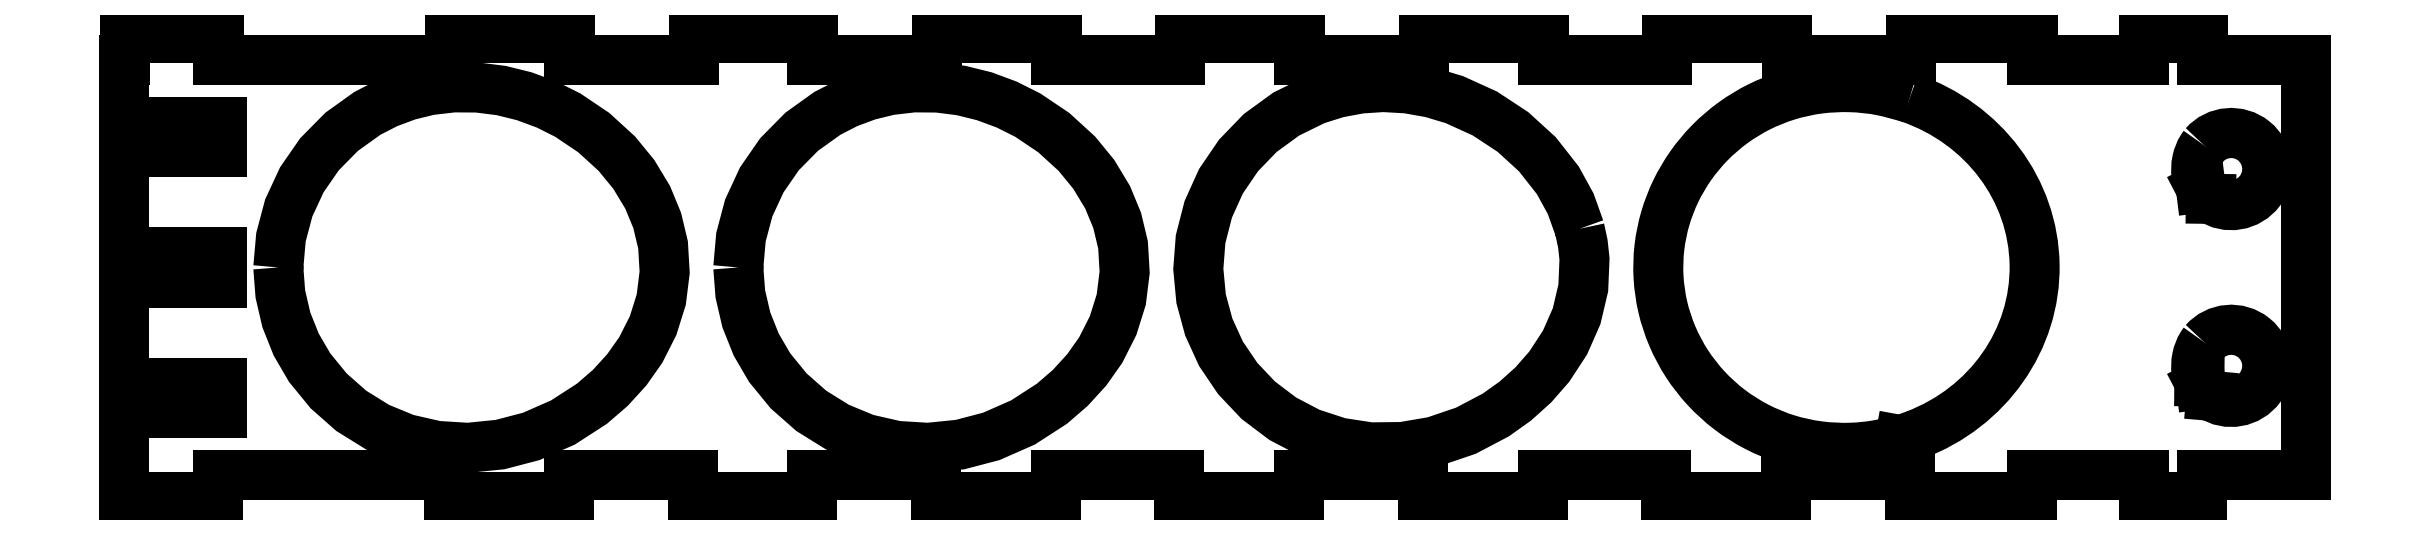
<metadata>
{"format":"dxf","ext":"dxf","renderer":"ezdxf+matplotlib","layout":"modelspace","background":"white","min_lineweight":24,"dpi":150}
</metadata>
<code>
0
SECTION
2
ENTITIES
0
LWPOLYLINE
8
0
90
       43
70
   128
43
0
10
27.56
20
37.66
10
27.97
20
42.27
10
29.15
20
46.73
10
31.15
20
51.03
10
33.84
20
54.92
10
37.23
20
58.35
10
41.14
20
61.15
10
44.16
20
62.7
10
47.34
20
63.89
10
50.64
20
64.69
10
54.27
20
65.11
10
57.93
20
65.09
10
61.56
20
64.63
10
65.07
20
63.76
10
68.47
20
62.5
10
71.7
20
60.88
10
75.65
20
58.22
10
79.17
20
55.01
10
81.76
20
51.86
10
83.87
20
48.36
10
85.33
20
44.82
10
86.22
20
41.1
10
86.46
20
36.92
10
85.95
20
32.77
10
84.7
20
28.79
10
82.82
20
25.07
10
80.68
20
22.05
10
78.18
20
19.31
10
75.38
20
16.89
10
70.95
20
14.03
10
66.13
20
11.91
10
61.37
20
10.66
10
56.48
20
10.17
10
51.71
20
10.46
10
47.05
20
11.52
10
42.69
20
13.32
10
38.69
20
15.8
10
35.25
20
18.84
10
32.34
20
22.39
10
30.3
20
25.9
10
28.79
20
29.66
10
27.87
20
33.62
10
27.56
20
37.66
0
LWPOLYLINE
8
0
90
       42
70
   128
43
0
10
226
20
43.56
10
226.4
20
41.28
10
226.7
20
38.97
10
226.5
20
34.55
10
225.5
20
30.24
10
223.7
20
26.22
10
221.3
20
22.54
10
218.9
20
19.77
10
216.2
20
17.31
10
213.2
20
15.17
10
208.6
20
12.77
10
203.7
20
11.11
10
198.9
20
10.29
10
194.1
20
10.24
10
189.4
20
10.96
10
184.8
20
12.43
10
180.7
20
14.6
10
177
20
17.42
10
173.8
20
20.73
10
171.3
20
24.51
10
169.4
20
28.58
10
168.2
20
32.89
10
167.8
20
37.43
10
168.2
20
41.97
10
169.3
20
46.52
10
171.3
20
50.8
10
173.9
20
54.73
10
177.3
20
58.16
10
181.2
20
61.05
10
185.6
20
63.22
10
189
20
64.28
10
192.5
20
64.93
10
196
20
65.17
10
199.7
20
64.96
10
203.3
20
64.31
10
206.9
20
63.24
10
211.5
20
61.13
10
215.8
20
58.32
10
219.5
20
54.92
10
222.6
20
50.95
10
224.6
20
47.39
10
226
20
43.56
0
LWPOLYLINE
8
0
90
       43
70
   128
43
0
10
97.69
20
37.66
10
98.09
20
42.27
10
99.28
20
46.73
10
101.3
20
51.03
10
104
20
54.92
10
107.4
20
58.35
10
111.3
20
61.15
10
114.3
20
62.7
10
117.5
20
63.89
10
120.8
20
64.69
10
124.4
20
65.11
10
128.1
20
65.09
10
131.7
20
64.63
10
135.2
20
63.76
10
138.6
20
62.5
10
141.8
20
60.88
10
145.8
20
58.22
10
149.3
20
55.01
10
151.9
20
51.86
10
154
20
48.36
10
155.5
20
44.82
10
156.3
20
41.1
10
156.6
20
36.92
10
156.1
20
32.77
10
154.8
20
28.79
10
152.9
20
25.07
10
150.8
20
22.05
10
148.3
20
19.31
10
145.5
20
16.89
10
141.1
20
14.03
10
136.3
20
11.91
10
131.5
20
10.66
10
126.6
20
10.17
10
121.8
20
10.46
10
117.2
20
11.52
10
112.8
20
13.32
10
108.8
20
15.8
10
105.4
20
18.84
10
102.5
20
22.39
10
100.4
20
25.9
10
98.92
20
29.66
10
98
20
33.62
10
97.69
20
37.66
0
LINE
8
0
10
18.97
20
59.86
30
0
11
18.97
21
55.26
31
0
0
LINE
8
0
10
8.664
20
59.86
30
0
11
18.97
21
59.86
31
0
0
LINE
8
0
10
8.664
20
59.86
30
0
11
8.664
21
55.26
31
0
0
LINE
8
0
10
18.97
20
55.26
30
0
11
8.664
21
55.26
31
0
0
LINE
8
0
10
18.97
20
15.46
30
0
11
8.664
21
15.46
31
0
0
LINE
8
0
10
18.97
20
20.06
30
0
11
18.97
21
15.46
31
0
0
LINE
8
0
10
8.664
20
20.06
30
0
11
18.97
21
20.06
31
0
0
LINE
8
0
10
8.664
20
20.06
30
0
11
8.664
21
15.46
31
0
0
LINE
8
0
10
18.97
20
35.36
30
0
11
8.664
21
35.36
31
0
0
LINE
8
0
10
18.97
20
39.96
30
0
11
18.97
21
35.36
31
0
0
LINE
8
0
10
8.664
20
39.96
30
0
11
18.97
21
39.96
31
0
0
LINE
8
0
10
8.664
20
39.96
30
0
11
8.664
21
35.36
31
0
0
SPLINE
8
0
210
0
220
0
230
1
70
     8
71
     3
72
    11
73
     7
74
     0
42
1e-09
43
1e-08
40
0
40
0
40
0
40
0
40
0.2975
40
0.6147
40
0.9226
40
1
40
1
40
1
40
1
10
320.6
20
49.83
30
0
10
320.4
20
50.46
30
0
10
319.9
20
51.76
30
0
10
320
20
53.91
30
0
10
320.5
20
55.43
30
0
10
321
20
56.14
30
0
10
321.2
20
56.29
30
0
0
LINE
8
0
10
320.7
20
49.81
30
0
11
320.6
21
49.83
31
0
0
LINE
8
0
10
320.7
20
49.81
30
0
11
320.7
21
49.81
31
0
0
ARC
8
0
10
324.4
20
51.69
30
0
40
4.16
50
206.8
51
239.1
0
LINE
8
0
10
322.2
20
48.12
30
0
11
322.2
21
48.12
31
0
0
ARC
8
0
10
325.3
20
52.66
30
0
40
5.5
50
235.7
51
138.8
0
ARC
8
0
10
324.4
20
21.69
30
0
40
4.16
50
199.5
51
206.6
0
LINE
8
0
10
320.7
20
19.81
30
0
11
320.6
21
19.83
31
0
0
LINE
8
0
10
320.7
20
19.81
30
0
11
320.7
21
19.81
31
0
0
ARC
8
0
10
324.4
20
21.69
30
0
40
4.16
50
206.8
51
240.3
0
LINE
8
0
10
322.2
20
18.08
30
0
11
322.3
21
18.07
31
0
0
ARC
8
0
10
325.3
20
22.66
30
0
40
5.5
50
236.4
51
138.8
0
SPLINE
8
0
210
0
220
0
230
1
70
     8
71
     3
72
    11
73
     7
74
     0
42
1e-09
43
1e-08
40
0
40
0
40
0
40
0
40
0.24
40
0.5831
40
0.9163
40
1
40
1
40
1
40
1
10
320.4
20
20.3
30
0
10
320.3
20
20.78
30
0
10
319.9
20
21.94
30
0
10
320
20
23.91
30
0
10
320.5
20
25.43
30
0
10
321
20
26.14
30
0
10
321.2
20
26.29
30
0
0
LINE
8
0
10
320.4
20
20.3
30
0
11
320.4
21
20.3
31
0
0
ELLIPSE
8
0
10
266.4
20
37.66
30
0
11
28.97
21
0
31
1.421e-14
210
-4.906e-16
220
0
230
1
40
0.9493
41
5.093
42
7.504
0
SPLINE
8
0
210
0
220
0
230
1
70
     8
71
     3
72
    30
73
    26
74
     0
42
1e-09
43
1e-08
40
0
40
0
40
0
40
0
40
0.03519
40
0.07037
40
0.1171
40
0.1638
40
0.2104
40
0.2569
40
0.3019
40
0.347
40
0.3912
40
0.4354
40
0.4785
40
0.5216
40
0.5637
40
0.6058
40
0.6483
40
0.6908
40
0.7347
40
0.7785
40
0.8231
40
0.8677
40
0.9131
40
0.9585
40
1
40
1
40
1
40
1
10
274.8
20
11.36
30
0
10
273.6
20
11.06
30
0
10
271.1
20
10.46
30
0
10
267
20
10.07
30
0
10
262.4
20
10.28
30
0
10
257.5
20
11.34
30
0
10
252.9
20
13.23
30
0
10
248.8
20
15.86
30
0
10
245.2
20
19.13
30
0
10
242.2
20
22.9
30
0
10
240
20
27.1
30
0
10
238.5
20
31.55
30
0
10
237.9
20
36.15
30
0
10
238
20
40.72
30
0
10
238.9
20
45.17
30
0
10
240.5
20
49.38
30
0
10
242.8
20
53.28
30
0
10
245.8
20
56.81
30
0
10
249.3
20
59.83
30
0
10
253.3
20
62.28
30
0
10
257.7
20
64.02
30
0
10
262.4
20
65.04
30
0
10
267.2
20
65.26
30
0
10
271.9
20
64.79
30
0
10
274.9
20
63.91
30
0
10
276.3
20
63.5
30
0
0
LINE
8
0
10
274.8
20
11.36
30
0
11
274.8
21
11.36
31
0
0
ARC
8
0
10
267.2
20
38.82
30
0
40
28.49
50
285.5
51
290.4
0
ARC
8
0
10
276.2
20
12.53
30
0
40
1
50
335.7
51
336.4
0
LINE
8
0
10
276.4
20
72.66
30
0
11
276.4
21
69.36
31
0
0
LINE
8
0
10
276.4
20
72.66
30
0
11
295.1
21
72.66
31
0
0
LINE
8
0
10
295.1
20
72.66
30
0
11
295.1
21
69.66
31
0
0
LINE
8
0
10
295
20
69.66
30
0
11
295.1
21
69.66
31
0
0
LINE
8
0
10
295
20
69.66
30
0
11
295
21
69.36
31
0
0
LINE
8
0
10
295
20
69.36
30
0
11
312.1
21
69.36
31
0
0
LINE
8
0
10
312.1
20
72.66
30
0
11
312.1
21
69.36
31
0
0
LINE
8
0
10
321
20
72.66
30
0
11
312.1
21
72.66
31
0
0
LINE
8
0
10
321
20
69.66
30
0
11
321
21
72.66
31
0
0
LINE
8
0
10
320.9
20
69.66
30
0
11
321
21
69.66
31
0
0
LINE
8
0
10
320.9
20
69.36
30
0
11
320.9
21
69.66
31
0
0
LINE
8
0
10
336.7
20
69.36
30
0
11
320.9
21
69.36
31
0
0
LINE
8
0
10
336.7
20
69.36
30
0
11
336.7
21
5.962
31
0
0
LINE
8
0
10
320.9
20
5.962
30
0
11
336.7
21
5.962
31
0
0
LINE
8
0
10
320.9
20
2.662
30
0
11
320.9
21
5.962
31
0
0
LINE
8
0
10
311.9
20
2.662
30
0
11
320.9
21
2.662
31
0
0
LINE
8
0
10
311.9
20
5.962
30
0
11
311.9
21
2.662
31
0
0
LINE
8
0
10
311.9
20
5.962
30
0
11
295
21
5.962
31
0
0
LINE
8
0
10
295
20
2.662
30
0
11
295
21
5.962
31
0
0
LINE
8
0
10
295
20
2.662
30
0
11
276.3
21
2.662
31
0
0
LINE
8
0
10
276.3
20
2.662
30
0
11
276.3
21
5.962
31
0
0
LINE
8
0
10
257.4
20
5.962
30
0
11
276.3
21
5.962
31
0
0
LINE
8
0
10
257.4
20
2.662
30
0
11
257.4
21
5.962
31
0
0
LINE
8
0
10
239.2
20
2.662
30
0
11
257.4
21
2.662
31
0
0
LINE
8
0
10
239.2
20
5.962
30
0
11
239.2
21
2.662
31
0
0
LINE
8
0
10
220.3
20
5.962
30
0
11
239.2
21
5.962
31
0
0
LINE
8
0
10
220.3
20
2.662
30
0
11
220.3
21
5.962
31
0
0
LINE
8
0
10
202.1
20
2.662
30
0
11
220.3
21
2.662
31
0
0
LINE
8
0
10
202.1
20
5.962
30
0
11
202.1
21
2.662
31
0
0
LINE
8
0
10
183.2
20
5.962
30
0
11
202.1
21
5.962
31
0
0
LINE
8
0
10
183.2
20
2.662
30
0
11
183.2
21
5.962
31
0
0
LINE
8
0
10
165
20
2.662
30
0
11
183.2
21
2.662
31
0
0
LINE
8
0
10
165
20
5.962
30
0
11
165
21
2.662
31
0
0
LINE
8
0
10
146.1
20
5.962
30
0
11
165
21
5.962
31
0
0
LINE
8
0
10
146.1
20
2.662
30
0
11
146.1
21
5.962
31
0
0
LINE
8
0
10
127.8
20
2.662
30
0
11
146.1
21
2.662
31
0
0
LINE
8
0
10
127.8
20
5.962
30
0
11
127.8
21
2.662
31
0
0
LINE
8
0
10
109
20
5.962
30
0
11
127.8
21
5.962
31
0
0
LINE
8
0
10
109
20
2.662
30
0
11
109
21
5.962
31
0
0
LINE
8
0
10
90.73
20
2.662
30
0
11
109
21
2.662
31
0
0
LINE
8
0
10
90.73
20
5.962
30
0
11
90.73
21
2.662
31
0
0
LINE
8
0
10
71.87
20
5.962
30
0
11
90.73
21
5.962
31
0
0
LINE
8
0
10
71.87
20
2.662
30
0
11
71.87
21
5.962
31
0
0
LINE
8
0
10
53.63
20
2.662
30
0
11
71.87
21
2.662
31
0
0
LINE
8
0
10
53.63
20
5.962
30
0
11
53.63
21
2.662
31
0
0
LINE
8
0
10
18.36
20
5.962
30
0
11
53.63
21
5.962
31
0
0
LINE
8
0
10
18.36
20
2.662
30
0
11
18.36
21
5.962
31
0
0
LINE
8
0
10
18.36
20
2.662
30
0
11
4.052
21
2.662
31
0
0
LINE
8
0
10
4.052
20
2.662
30
0
11
4.052
21
69.36
31
0
0
LINE
8
0
10
4.202
20
69.36
30
0
11
4.052
21
69.36
31
0
0
LINE
8
0
10
4.202
20
72.66
30
0
11
4.202
21
69.36
31
0
0
LINE
8
0
10
4.202
20
72.66
30
0
11
18.51
21
72.66
31
0
0
LINE
8
0
10
18.51
20
72.66
30
0
11
18.51
21
69.66
31
0
0
LINE
8
0
10
18.36
20
69.66
30
0
11
18.51
21
69.66
31
0
0
LINE
8
0
10
18.36
20
69.66
30
0
11
18.36
21
69.36
31
0
0
LINE
8
0
10
53.78
20
69.36
30
0
11
18.36
21
69.36
31
0
0
LINE
8
0
10
53.78
20
72.66
30
0
11
53.78
21
69.36
31
0
0
LINE
8
0
10
72.03
20
72.66
30
0
11
53.78
21
72.66
31
0
0
LINE
8
0
10
72.03
20
69.66
30
0
11
72.03
21
72.66
31
0
0
LINE
8
0
10
71.87
20
69.66
30
0
11
72.03
21
69.66
31
0
0
LINE
8
0
10
71.87
20
69.36
30
0
11
71.87
21
69.66
31
0
0
LINE
8
0
10
90.89
20
69.36
30
0
11
71.87
21
69.36
31
0
0
LINE
8
0
10
90.89
20
72.66
30
0
11
90.89
21
69.36
31
0
0
LINE
8
0
10
109.1
20
72.66
30
0
11
90.89
21
72.66
31
0
0
LINE
8
0
10
109.1
20
69.66
30
0
11
109.1
21
72.66
31
0
0
LINE
8
0
10
109
20
69.66
30
0
11
109.1
21
69.66
31
0
0
LINE
8
0
10
109
20
69.36
30
0
11
109
21
69.66
31
0
0
LINE
8
0
10
128
20
69.36
30
0
11
109
21
69.36
31
0
0
LINE
8
0
10
128
20
72.66
30
0
11
128
21
69.36
31
0
0
LINE
8
0
10
146.2
20
72.66
30
0
11
128
21
72.66
31
0
0
LINE
8
0
10
146.2
20
69.66
30
0
11
146.2
21
72.66
31
0
0
LINE
8
0
10
146.1
20
69.66
30
0
11
146.2
21
69.66
31
0
0
LINE
8
0
10
146.1
20
69.36
30
0
11
146.1
21
69.66
31
0
0
LINE
8
0
10
165.1
20
69.36
30
0
11
146.1
21
69.36
31
0
0
LINE
8
0
10
165.1
20
72.66
30
0
11
165.1
21
69.36
31
0
0
LINE
8
0
10
183.4
20
72.66
30
0
11
165.1
21
72.66
31
0
0
LINE
8
0
10
183.4
20
69.66
30
0
11
183.4
21
72.66
31
0
0
LINE
8
0
10
183.2
20
69.66
30
0
11
183.4
21
69.66
31
0
0
LINE
8
0
10
183.2
20
69.36
30
0
11
183.2
21
69.66
31
0
0
LINE
8
0
10
202.2
20
69.36
30
0
11
183.2
21
69.36
31
0
0
LINE
8
0
10
202.2
20
72.66
30
0
11
202.2
21
69.36
31
0
0
LINE
8
0
10
220.5
20
72.66
30
0
11
202.2
21
72.66
31
0
0
LINE
8
0
10
220.5
20
69.66
30
0
11
220.5
21
72.66
31
0
0
LINE
8
0
10
220.3
20
69.66
30
0
11
220.5
21
69.66
31
0
0
LINE
8
0
10
220.3
20
69.36
30
0
11
220.3
21
69.66
31
0
0
LINE
8
0
10
239.3
20
69.36
30
0
11
220.3
21
69.36
31
0
0
LINE
8
0
10
239.3
20
72.66
30
0
11
239.3
21
69.36
31
0
0
LINE
8
0
10
257.6
20
72.66
30
0
11
239.3
21
72.66
31
0
0
LINE
8
0
10
257.6
20
69.36
30
0
11
257.6
21
72.66
31
0
0
LINE
8
0
10
276.4
20
69.36
30
0
11
257.6
21
69.36
31
0
0
ENDSEC
0
EOF

</code>
